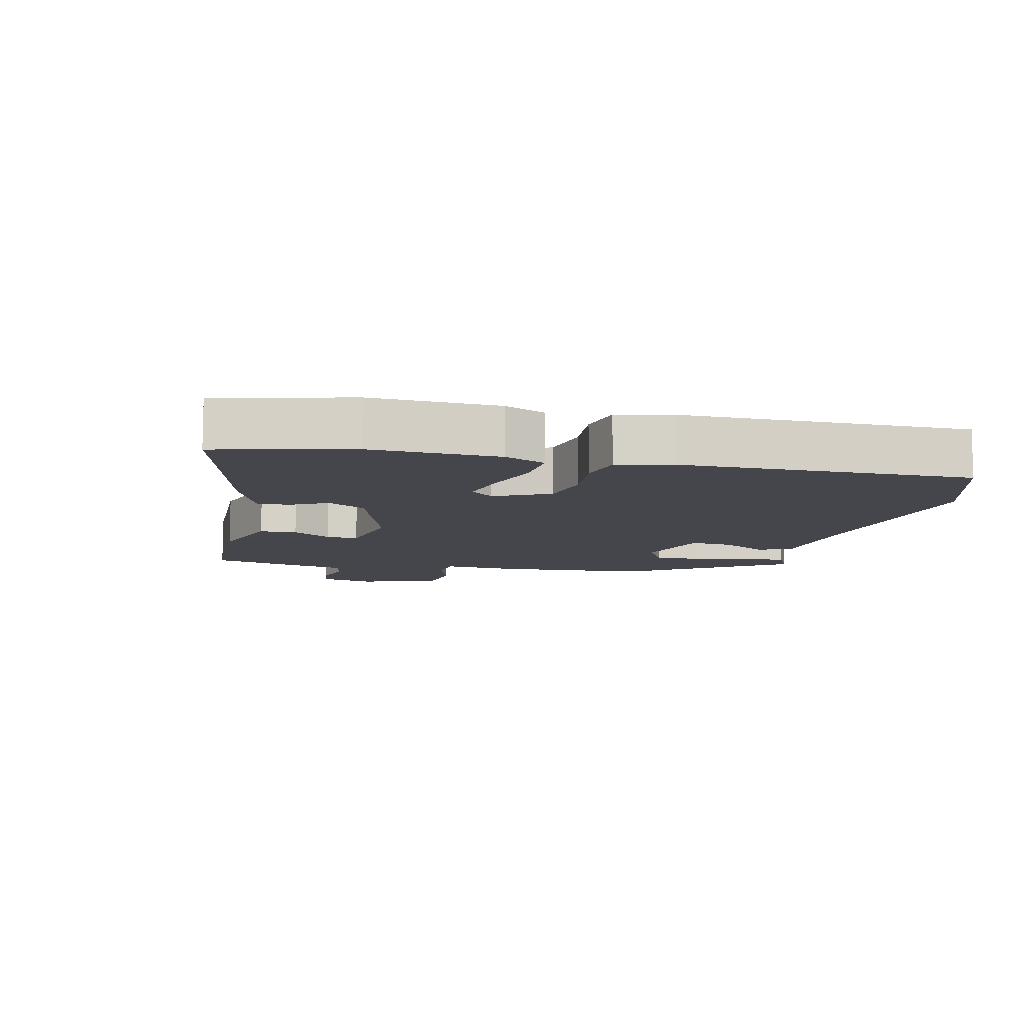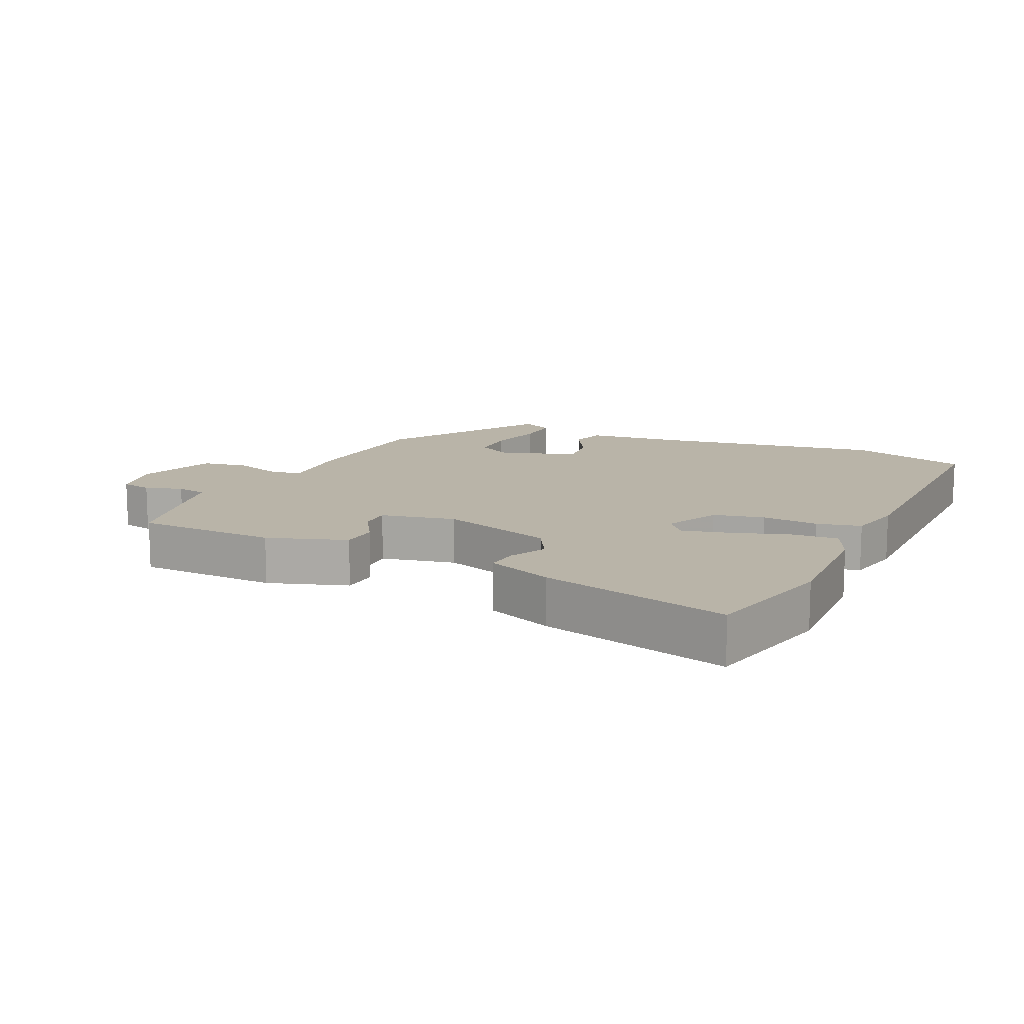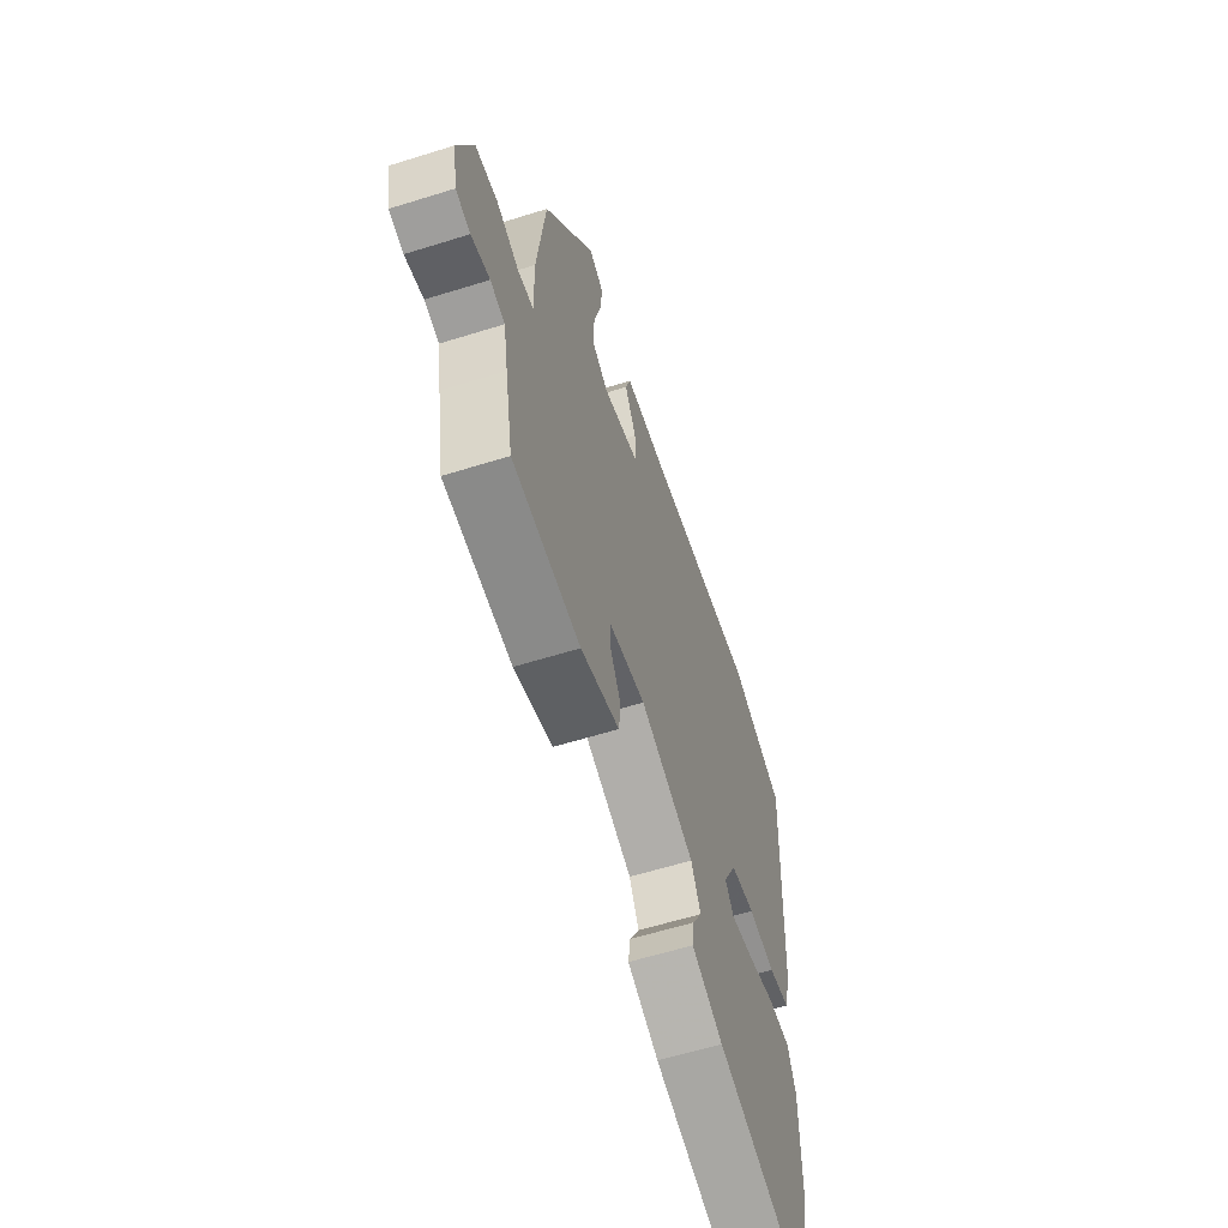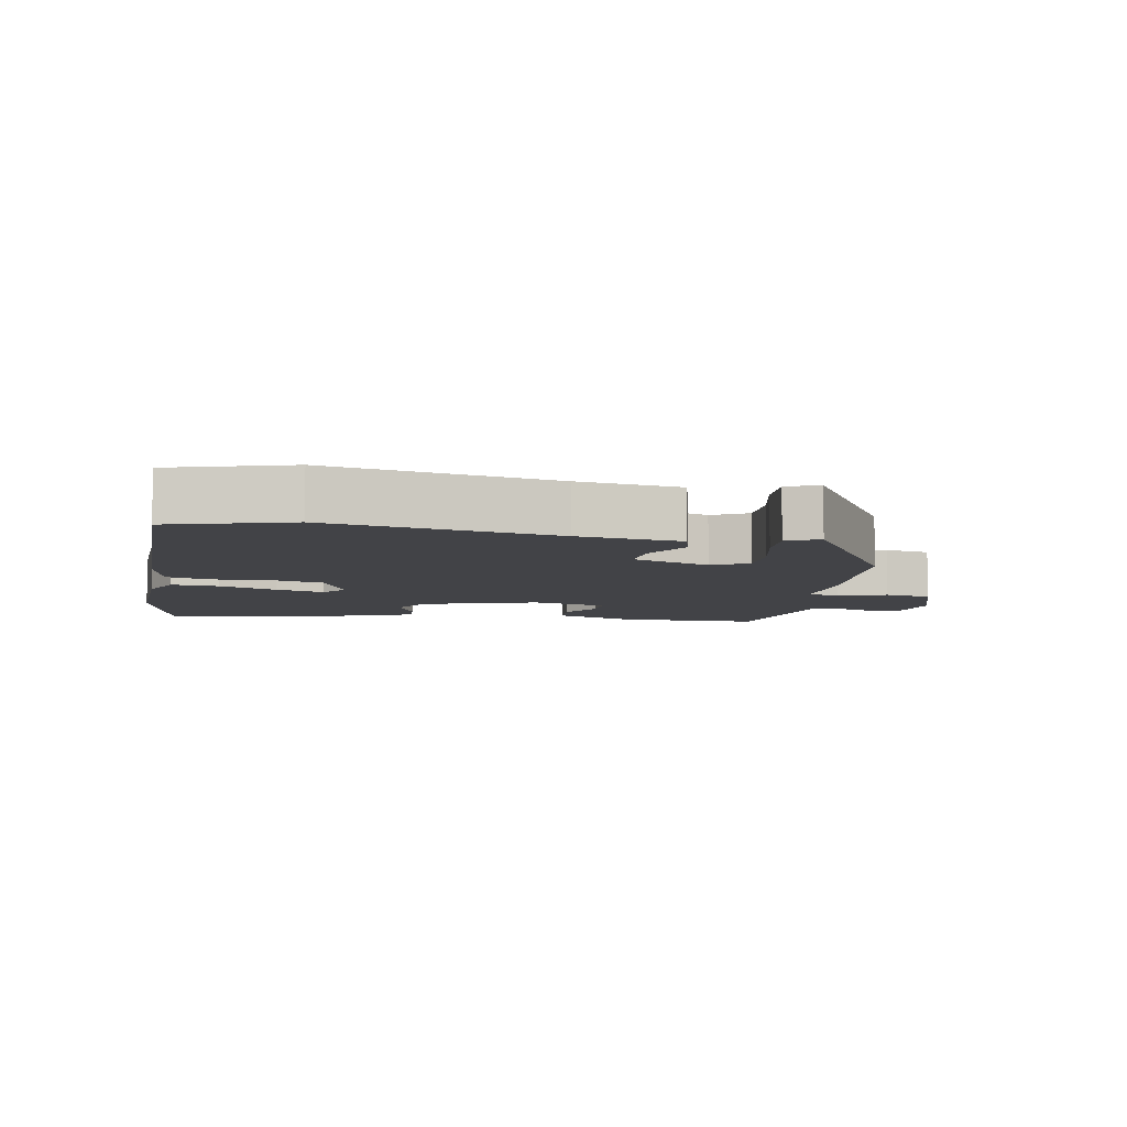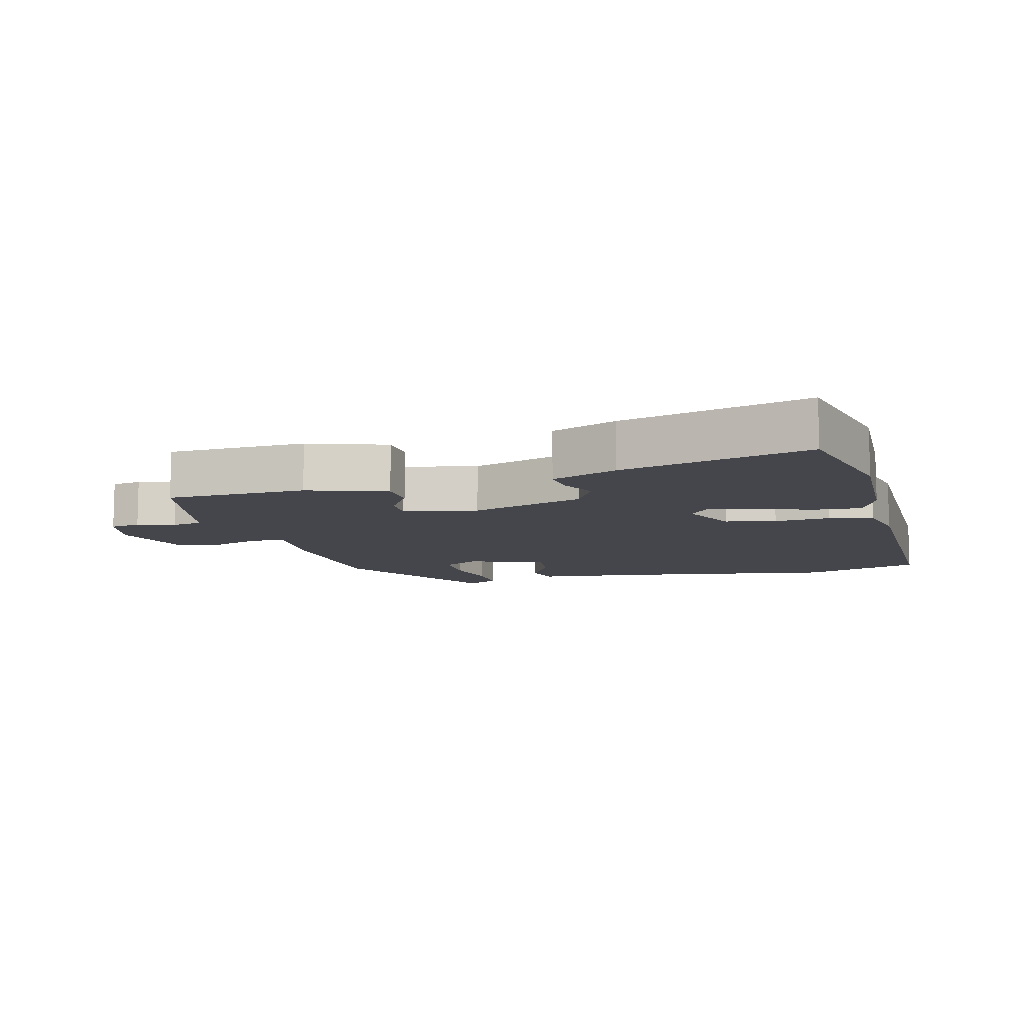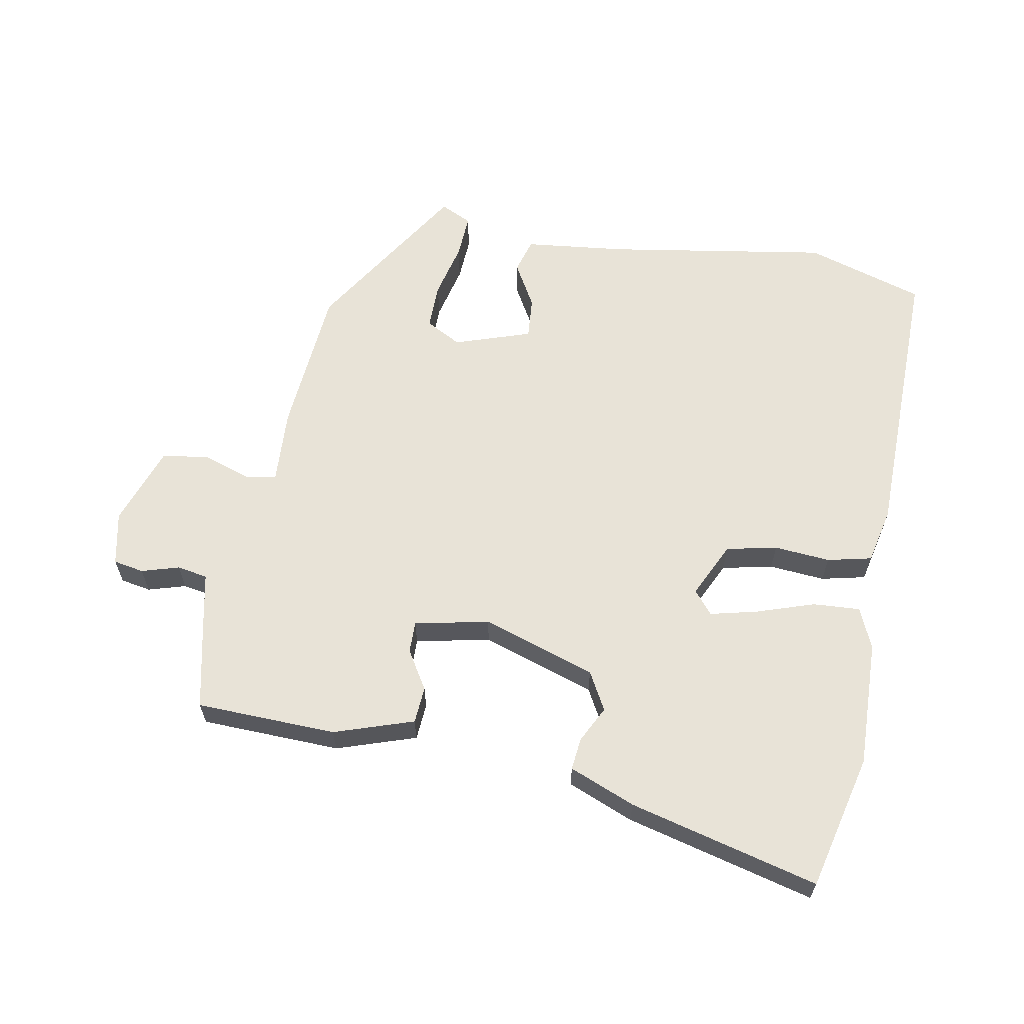
<metadata>
{"format":"obj","ext":"obj","renderer":"f3d","projection":"perspective","resolution":1024,"background":"white","views":[{"elev":-10.0,"azim":-105.2,"up":"+Y"},{"elev":13.1,"azim":-157.1,"up":"+Y"},{"elev":-59.9,"azim":107.8,"up":"+Z"},{"elev":-7.4,"azim":-13.2,"up":"+Y"},{"elev":-10.0,"azim":-167.4,"up":"+Y"},{"elev":62.4,"azim":-171.6,"up":"+Y"}]}
</metadata>
<code>
v -0.562 0.07 0.478
v -0.384 0.07 0.54
v -0.044 0.07 0.497
v 0.111 0.07 0.485
v 0.128 0.07 0.433
v 0.092 0.07 0.364
v 0.089 0.07 0.3
v 0.207 0.07 0.265
v 0.26 0.07 0.296
v 0.257 0.07 0.367
v 0.234 0.07 0.451
v 0.228 0.07 0.518
v 0.275 0.07 0.543
v 0.437 0.07 0.304
v 0.464 0.07 0.077
v 0.462 0.07 -0.037
v 0.51 0.07 -0.044
v 0.582 0.07 -0.017
v 0.653 0.07 -0.026
v 0.7 0.07 -0.146
v 0.686 0.07 -0.228
v 0.64 0.07 -0.238
v 0.582 0.07 -0.223
v 0.536 0.07 -0.233
v 0.522 0.07 -0.314
v 0.497 0.07 -0.451
v 0.284 0.07 -0.465
v 0.162 0.07 -0.429
v 0.156 0.07 -0.373
v 0.19 0.07 -0.313
v 0.189 0.07 -0.265
v 0.075 0.07 -0.245
v -0.096 0.07 -0.308
v -0.126 0.07 -0.367
v -0.096 0.07 -0.421
v -0.089 0.07 -0.47
v -0.188 0.07 -0.514
v -0.473 0.07 -0.597
v -0.53 0.07 -0.393
v -0.531 0.07 -0.2
v -0.506 0.07 -0.137
v -0.434 0.07 -0.139
v -0.346 0.07 -0.165
v -0.273 0.07 -0.18
v -0.245 0.07 -0.144
v -0.288 0.07 -0.061
v -0.366 0.07 -0.047
v -0.451 0.07 -0.057
v -0.519 0.07 -0.044
v -0.541 0.07 0.04
v -0.562 0 0.478
v -0.384 0 0.54
v -0.044 0 0.497
v 0.111 0 0.485
v 0.128 0 0.433
v 0.092 0 0.364
v 0.089 0 0.3
v 0.207 0 0.265
v 0.26 0 0.296
v 0.257 0 0.367
v 0.234 0 0.451
v 0.228 0 0.518
v 0.275 0 0.543
v 0.437 0 0.304
v 0.464 0 0.077
v 0.462 0 -0.037
v 0.51 0 -0.044
v 0.582 0 -0.017
v 0.653 0 -0.026
v 0.7 0 -0.146
v 0.686 0 -0.228
v 0.64 0 -0.238
v 0.582 0 -0.223
v 0.536 0 -0.233
v 0.522 0 -0.314
v 0.497 0 -0.451
v 0.284 0 -0.465
v 0.162 0 -0.429
v 0.156 0 -0.373
v 0.19 0 -0.313
v 0.189 0 -0.265
v 0.075 0 -0.245
v -0.096 0 -0.308
v -0.126 0 -0.367
v -0.096 0 -0.421
v -0.089 0 -0.47
v -0.188 0 -0.514
v -0.473 0 -0.597
v -0.53 0 -0.393
v -0.531 0 -0.2
v -0.506 0 -0.137
v -0.434 0 -0.139
v -0.346 0 -0.165
v -0.273 0 -0.18
v -0.245 0 -0.144
v -0.288 0 -0.061
v -0.366 0 -0.047
v -0.451 0 -0.057
v -0.519 0 -0.044
v -0.541 0 0.04
f 1 2 3
f 50 1 3
f 49 50 3
f 48 49 3
f 47 48 3
f 4 5 6
f 3 4 6
f 47 3 6
f 46 47 6
f 45 46 6 7
f 41 42 43
f 40 41 43
f 39 40 43
f 38 39 43
f 37 38 43
f 36 37 43
f 35 36 43
f 34 35 43
f 33 34 43 44
f 32 33 44 45
f 28 29 30
f 27 28 30
f 26 27 30
f 25 26 30
f 24 25 30
f 24 30 31
f 45 7 8
f 32 45 8
f 31 32 8
f 24 31 8
f 23 24 8
f 21 22 23
f 20 21 23
f 19 20 23
f 18 19 23
f 17 18 23
f 14 15 16
f 13 14 16
f 12 13 16
f 11 12 16
f 10 11 16
f 9 10 16
f 8 9 16
f 23 8 16
f 16 17 23
f 53 52 51
f 53 51 100
f 53 100 99
f 53 99 98
f 53 98 97
f 56 55 54
f 56 54 53
f 56 53 97
f 56 97 96
f 57 56 96 95
f 93 92 91
f 93 91 90
f 93 90 89
f 93 89 88
f 93 88 87
f 93 87 86
f 93 86 85
f 93 85 84
f 94 93 84 83
f 95 94 83 82
f 80 79 78
f 80 78 77
f 80 77 76
f 80 76 75
f 80 75 74
f 81 80 74
f 58 57 95
f 58 95 82
f 58 82 81
f 58 81 74
f 58 74 73
f 73 72 71
f 73 71 70
f 73 70 69
f 73 69 68
f 73 68 67
f 66 65 64
f 66 64 63
f 66 63 62
f 66 62 61
f 66 61 60
f 66 60 59
f 66 59 58
f 66 58 73
f 73 67 66
f 1 51 52 2
f 2 52 53 3
f 3 53 54 4
f 4 54 55 5
f 5 55 56 6
f 6 56 57 7
f 7 57 58 8
f 8 58 59 9
f 9 59 60 10
f 10 60 61 11
f 11 61 62 12
f 12 62 63 13
f 13 63 64 14
f 14 64 65 15
f 15 65 66 16
f 16 66 67 17
f 17 67 68 18
f 18 68 69 19
f 19 69 70 20
f 20 70 71 21
f 21 71 72 22
f 22 72 73 23
f 23 73 74 24
f 24 74 75 25
f 25 75 76 26
f 26 76 77 27
f 27 77 78 28
f 28 78 79 29
f 29 79 80 30
f 30 80 81 31
f 31 81 82 32
f 32 82 83 33
f 33 83 84 34
f 34 84 85 35
f 35 85 86 36
f 36 86 87 37
f 37 87 88 38
f 38 88 89 39
f 39 89 90 40
f 40 90 91 41
f 41 91 92 42
f 42 92 93 43
f 43 93 94 44
f 44 94 95 45
f 45 95 96 46
f 46 96 97 47
f 47 97 98 48
f 48 98 99 49
f 49 99 100 50
f 50 100 51 1

</code>
